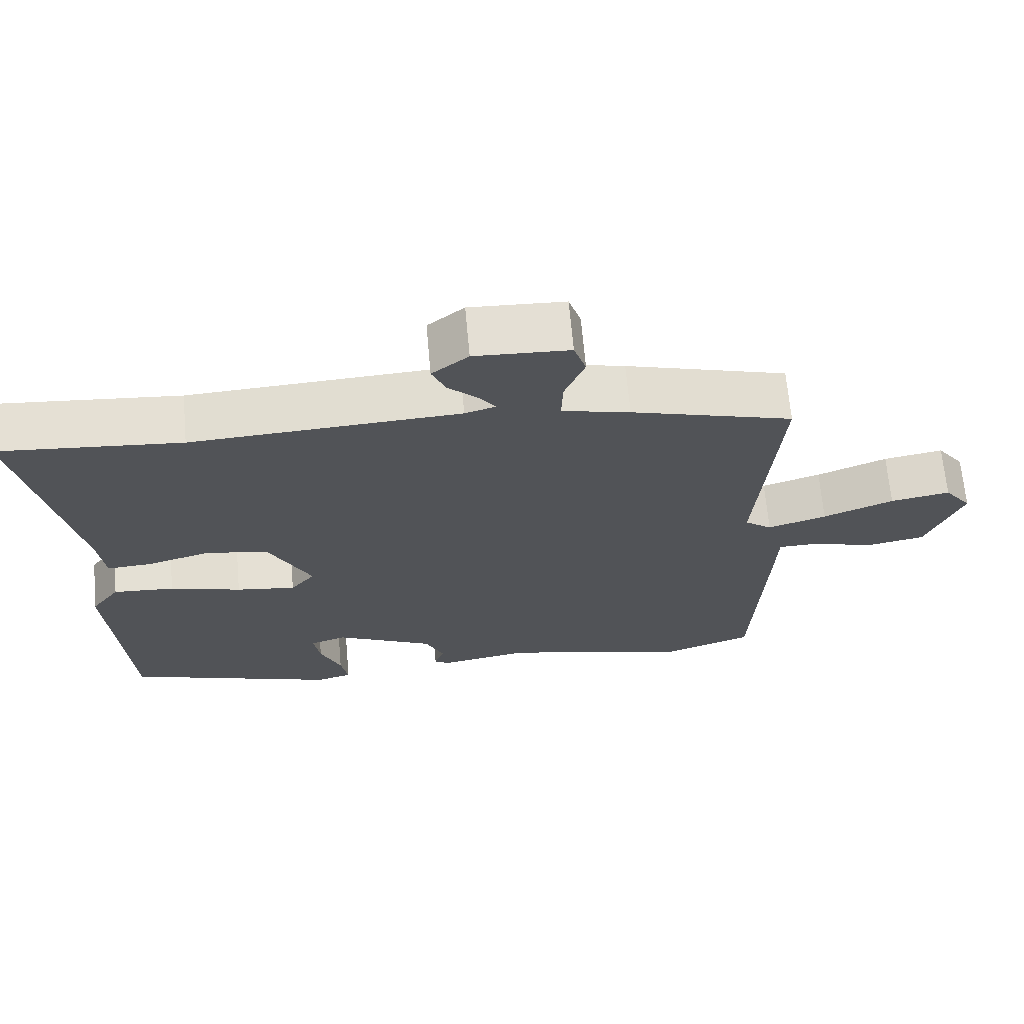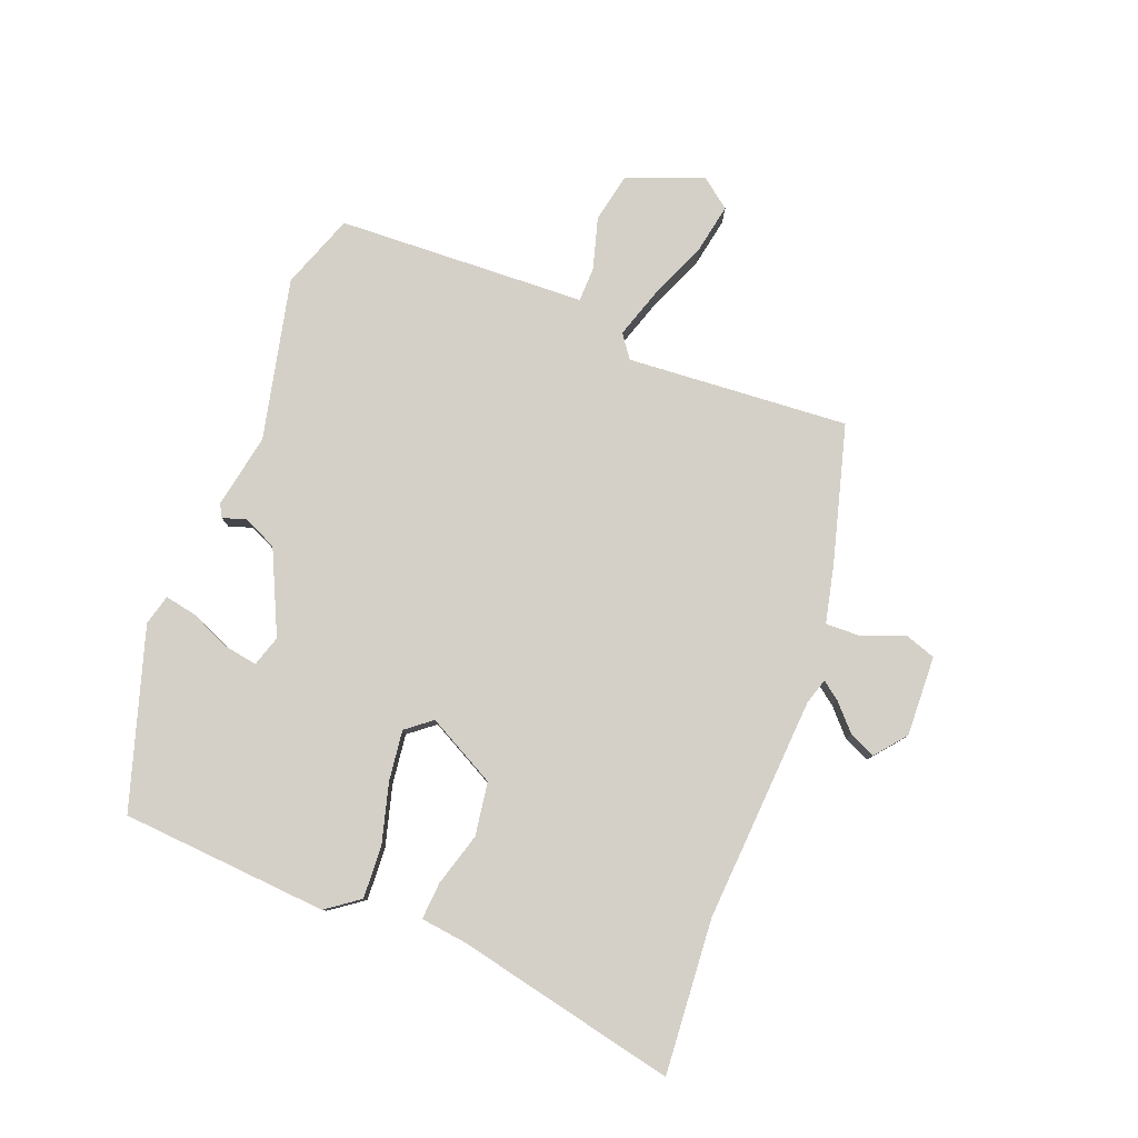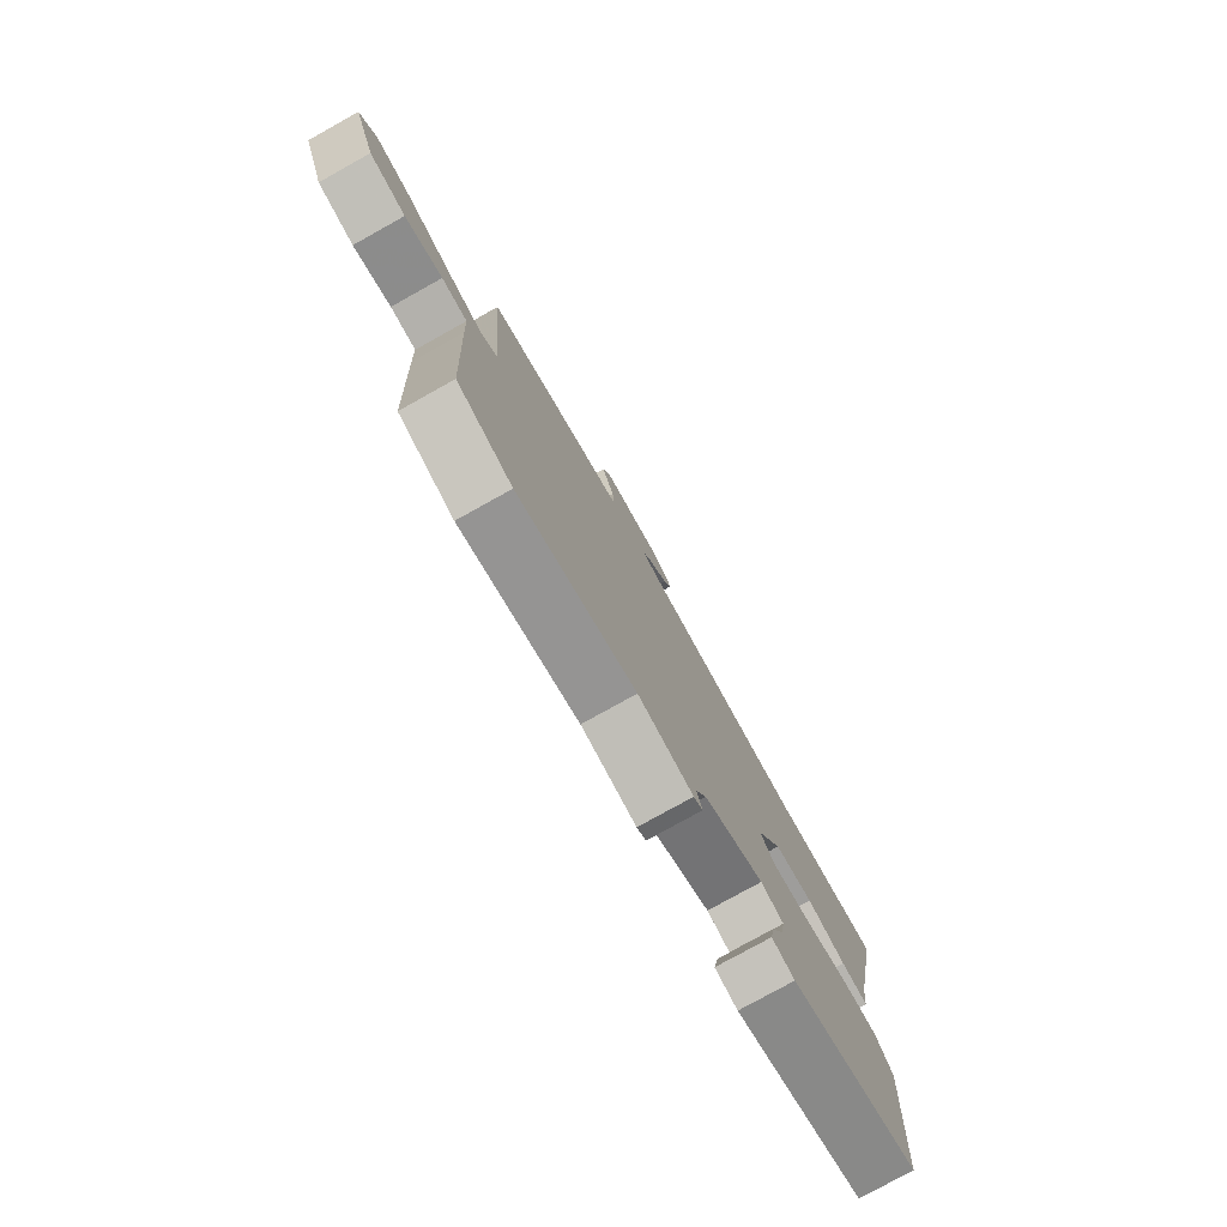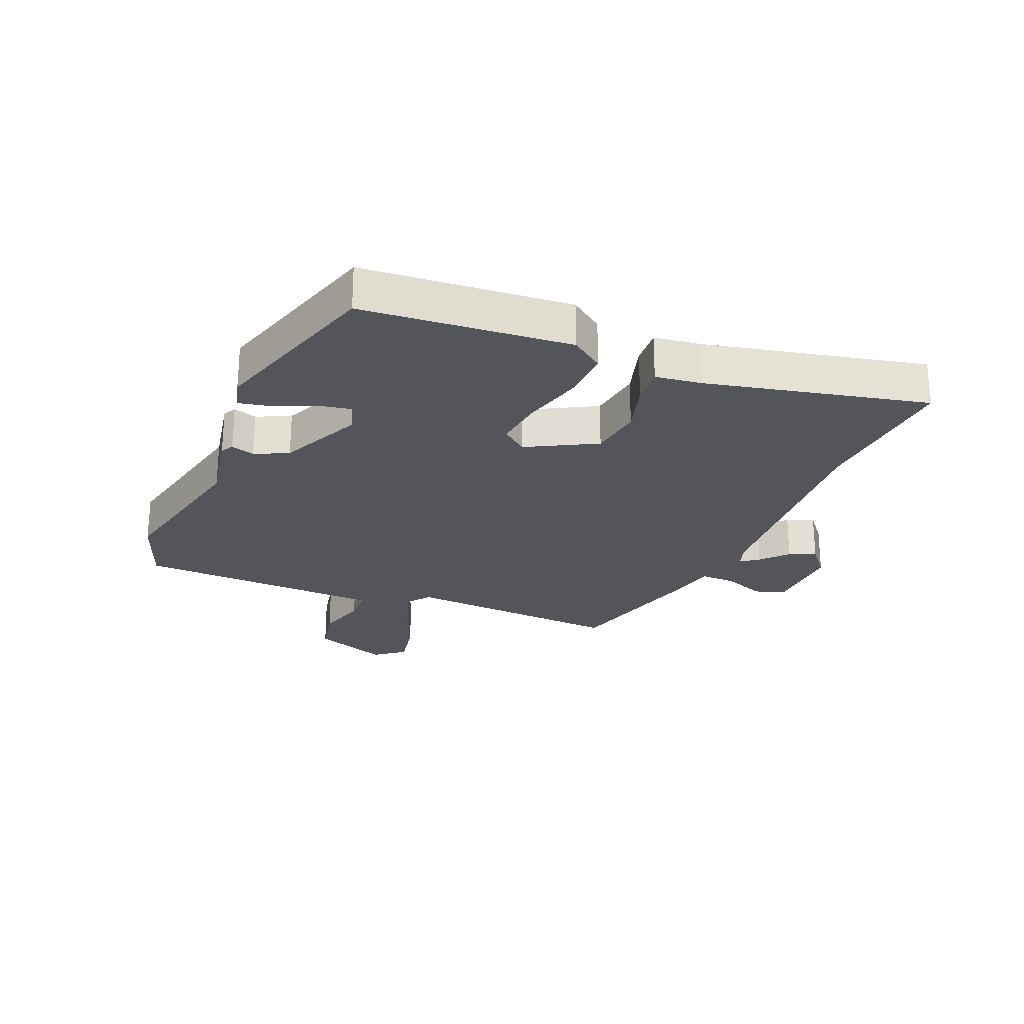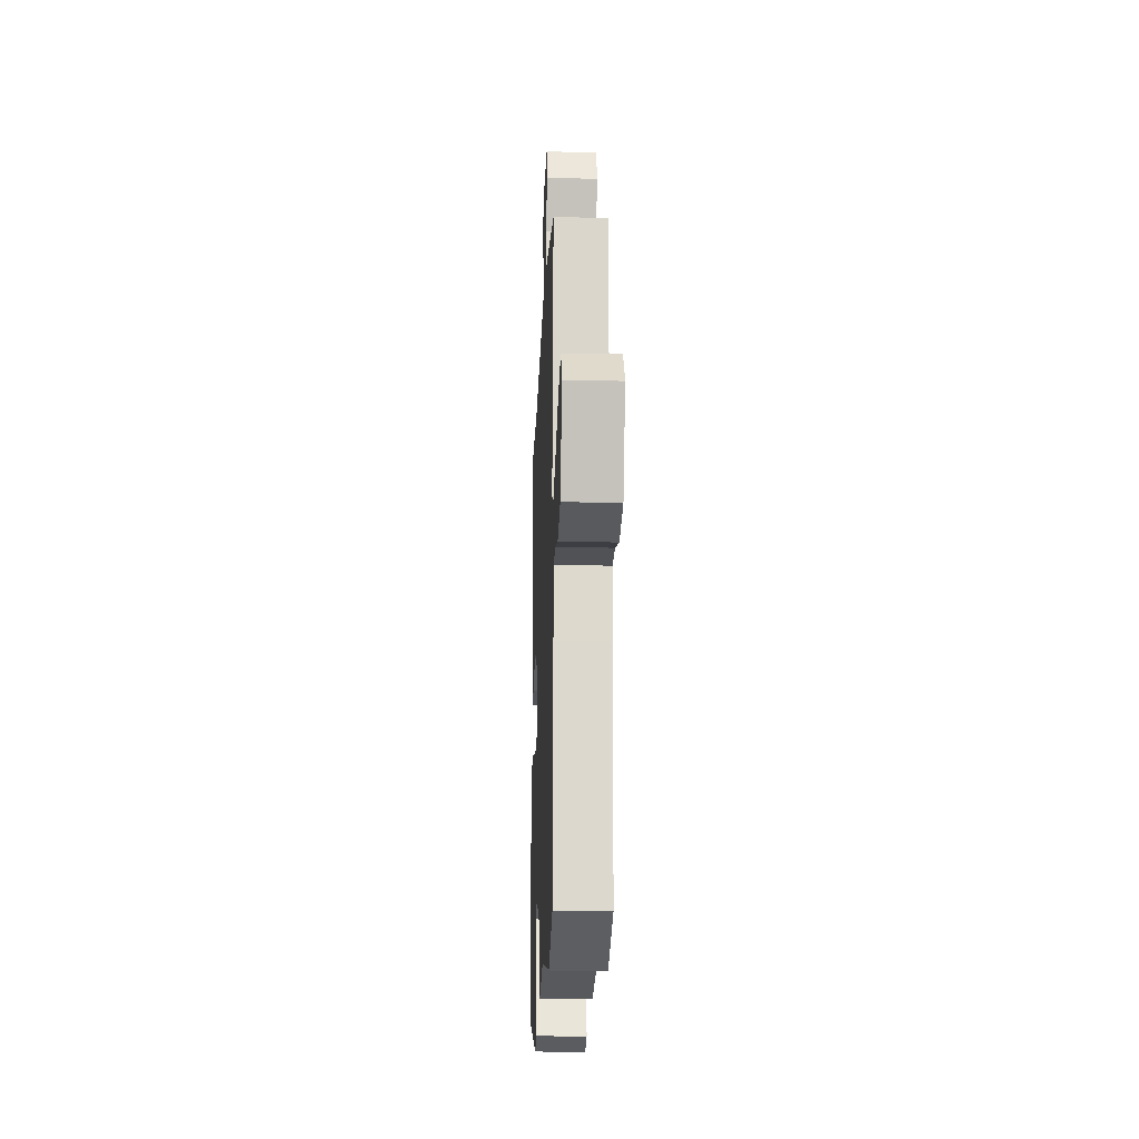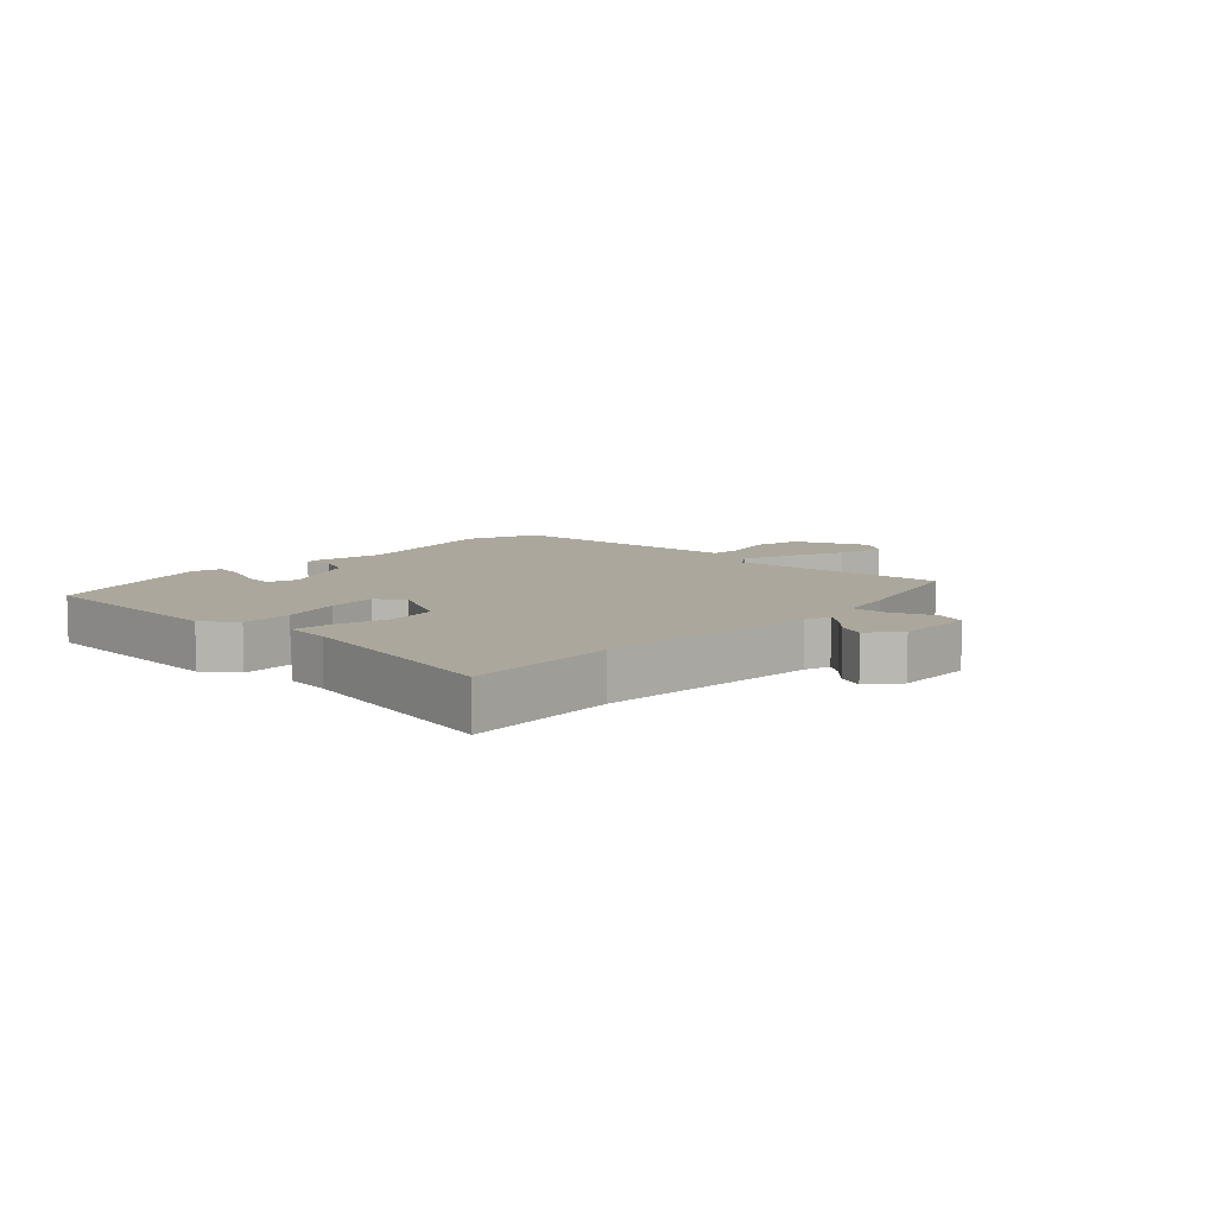
<metadata>
{"format":"obj","ext":"obj","renderer":"f3d","projection":"perspective","resolution":1024,"background":"white","views":[{"elev":67.2,"azim":-5.1,"up":"+Z"},{"elev":79.9,"azim":-68.4,"up":"+Y"},{"elev":-78.2,"azim":119.1,"up":"+Z"},{"elev":-25.0,"azim":-111.8,"up":"+Y"},{"elev":-20.0,"azim":87.8,"up":"+Z"},{"elev":8.3,"azim":-46.5,"up":"+Y"}]}
</metadata>
<code>
v 0.524 0.07 -0.491
v 0.4 0.07 -0.535
v 0.134 0.07 -0.473
v 0.01 0.07 -0.495
v -0.011 0.07 -0.483
v 0.002 0.07 -0.444
v -0.024 0.07 -0.388
v -0.16 0.07 -0.323
v -0.211 0.07 -0.339
v -0.202 0.07 -0.394
v -0.173 0.07 -0.461
v -0.163 0.07 -0.514
v -0.214 0.07 -0.527
v -0.508 0.07 -0.433
v -0.531 0.07 -0.089
v -0.491 0.07 -0.035
v -0.405 0.07 -0.04
v -0.305 0.07 -0.068
v -0.222 0.07 -0.079
v -0.188 0.07 -0.037
v -0.248 0.07 0.078
v -0.336 0.07 0.092
v -0.424 0.07 0.067
v -0.486 0.07 0.063
v -0.495 0.07 0.14
v -0.571 0.07 0.506
v -0.317 0.07 0.485
v 0.057 0.07 0.506
v 0.1 0.07 0.519
v 0.078 0.07 0.549
v 0.035 0.07 0.589
v 0.016 0.07 0.633
v 0.067 0.07 0.674
v 0.2 0.07 0.668
v 0.217 0.07 0.617
v 0.189 0.07 0.548
v 0.187 0.07 0.489
v 0.282 0.07 0.467
v 0.509 0.07 0.403
v 0.48 0.07 0.036
v 0.518 0.07 0.008
v 0.6 0.07 0.034
v 0.698 0.07 0.074
v 0.781 0.07 0.089
v 0.819 0.07 0.039
v 0.769 0.07 -0.086
v 0.687 0.07 -0.102
v 0.602 0.07 -0.077
v 0.544 0.07 -0.078
v 0.54 0.07 -0.171
v 0.524 0 -0.491
v 0.4 0 -0.535
v 0.134 0 -0.473
v 0.01 0 -0.495
v -0.011 0 -0.483
v 0.002 0 -0.444
v -0.024 0 -0.388
v -0.16 0 -0.323
v -0.211 0 -0.339
v -0.202 0 -0.394
v -0.173 0 -0.461
v -0.163 0 -0.514
v -0.214 0 -0.527
v -0.508 0 -0.433
v -0.531 0 -0.089
v -0.491 0 -0.035
v -0.405 0 -0.04
v -0.305 0 -0.068
v -0.222 0 -0.079
v -0.188 0 -0.037
v -0.248 0 0.078
v -0.336 0 0.092
v -0.424 0 0.067
v -0.486 0 0.063
v -0.495 0 0.14
v -0.571 0 0.506
v -0.317 0 0.485
v 0.057 0 0.506
v 0.1 0 0.519
v 0.078 0 0.549
v 0.035 0 0.589
v 0.016 0 0.633
v 0.067 0 0.674
v 0.2 0 0.668
v 0.217 0 0.617
v 0.189 0 0.548
v 0.187 0 0.489
v 0.282 0 0.467
v 0.509 0 0.403
v 0.48 0 0.036
v 0.518 0 0.008
v 0.6 0 0.034
v 0.698 0 0.074
v 0.781 0 0.089
v 0.819 0 0.039
v 0.769 0 -0.086
v 0.687 0 -0.102
v 0.602 0 -0.077
v 0.544 0 -0.078
v 0.54 0 -0.171
f 49 50 1 2
f 45 46 47 48
f 45 48 49
f 42 43 44 45
f 41 42 45 49
f 40 41 49 2
f 37 38 39 40
f 33 34 35 36
f 33 36 37
f 30 31 32 33
f 29 30 33 37
f 28 29 37 40
f 25 26 27
f 22 23 24 25
f 21 22 25 27
f 20 21 27 28
f 15 16 17 18
f 15 18 19
f 14 15 19
f 10 11 12 13
f 9 10 13 14
f 3 4 5 6
f 3 6 7
f 2 3 7
f 20 28 40 2
f 9 14 19 20
f 8 9 20
f 2 7 8 20
f 52 51 100 99
f 98 97 96 95
f 99 98 95
f 95 94 93 92
f 99 95 92 91
f 52 99 91 90
f 90 89 88 87
f 86 85 84 83
f 87 86 83
f 83 82 81 80
f 87 83 80 79
f 90 87 79 78
f 77 76 75
f 75 74 73 72
f 77 75 72 71
f 78 77 71 70
f 68 67 66 65
f 69 68 65
f 69 65 64
f 63 62 61 60
f 64 63 60 59
f 56 55 54 53
f 57 56 53
f 57 53 52
f 52 90 78 70
f 70 69 64 59
f 70 59 58
f 70 58 57 52
f 1 51 52 2
f 2 52 53 3
f 3 53 54 4
f 4 54 55 5
f 5 55 56 6
f 6 56 57 7
f 7 57 58 8
f 8 58 59 9
f 9 59 60 10
f 10 60 61 11
f 11 61 62 12
f 12 62 63 13
f 13 63 64 14
f 14 64 65 15
f 15 65 66 16
f 16 66 67 17
f 17 67 68 18
f 18 68 69 19
f 19 69 70 20
f 20 70 71 21
f 21 71 72 22
f 22 72 73 23
f 23 73 74 24
f 24 74 75 25
f 25 75 76 26
f 26 76 77 27
f 27 77 78 28
f 28 78 79 29
f 29 79 80 30
f 30 80 81 31
f 31 81 82 32
f 32 82 83 33
f 33 83 84 34
f 34 84 85 35
f 35 85 86 36
f 36 86 87 37
f 37 87 88 38
f 38 88 89 39
f 39 89 90 40
f 40 90 91 41
f 41 91 92 42
f 42 92 93 43
f 43 93 94 44
f 44 94 95 45
f 45 95 96 46
f 46 96 97 47
f 47 97 98 48
f 48 98 99 49
f 49 99 100 50
f 50 100 51 1

</code>
